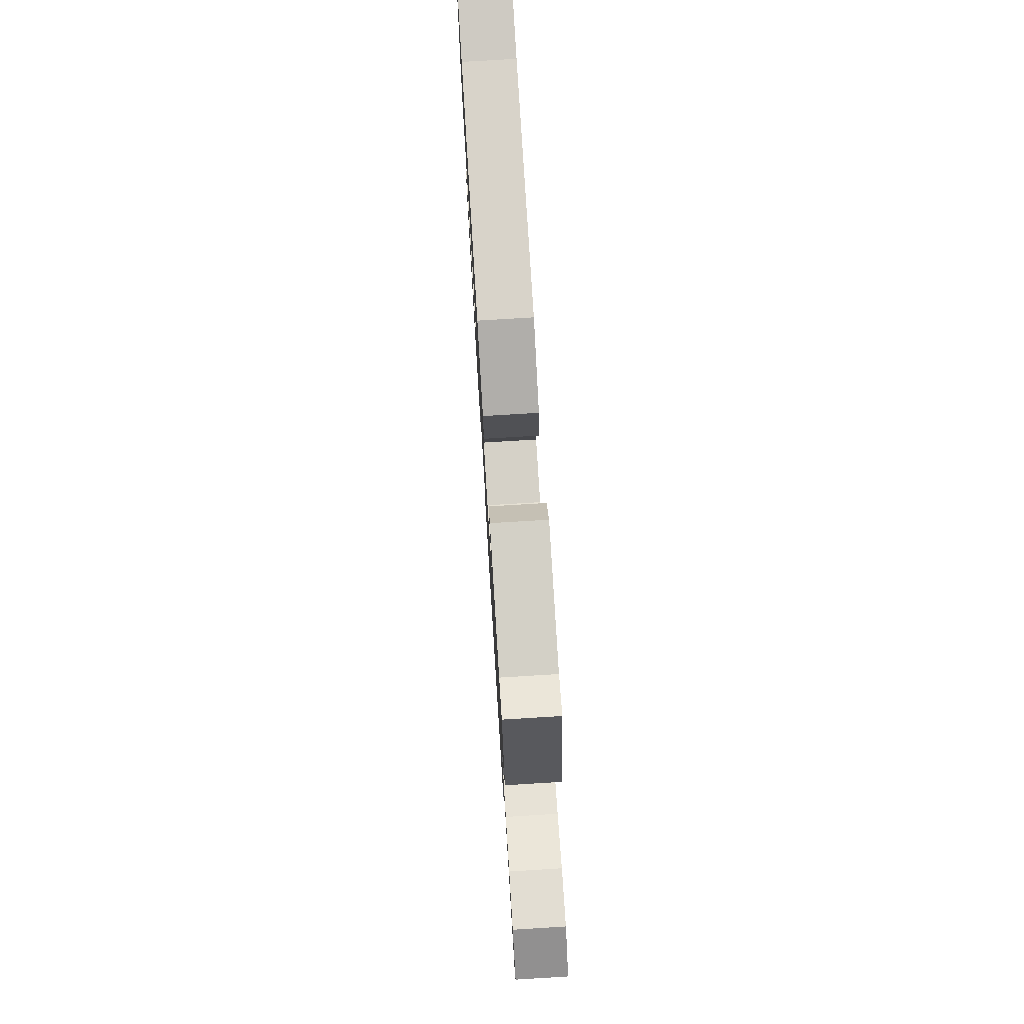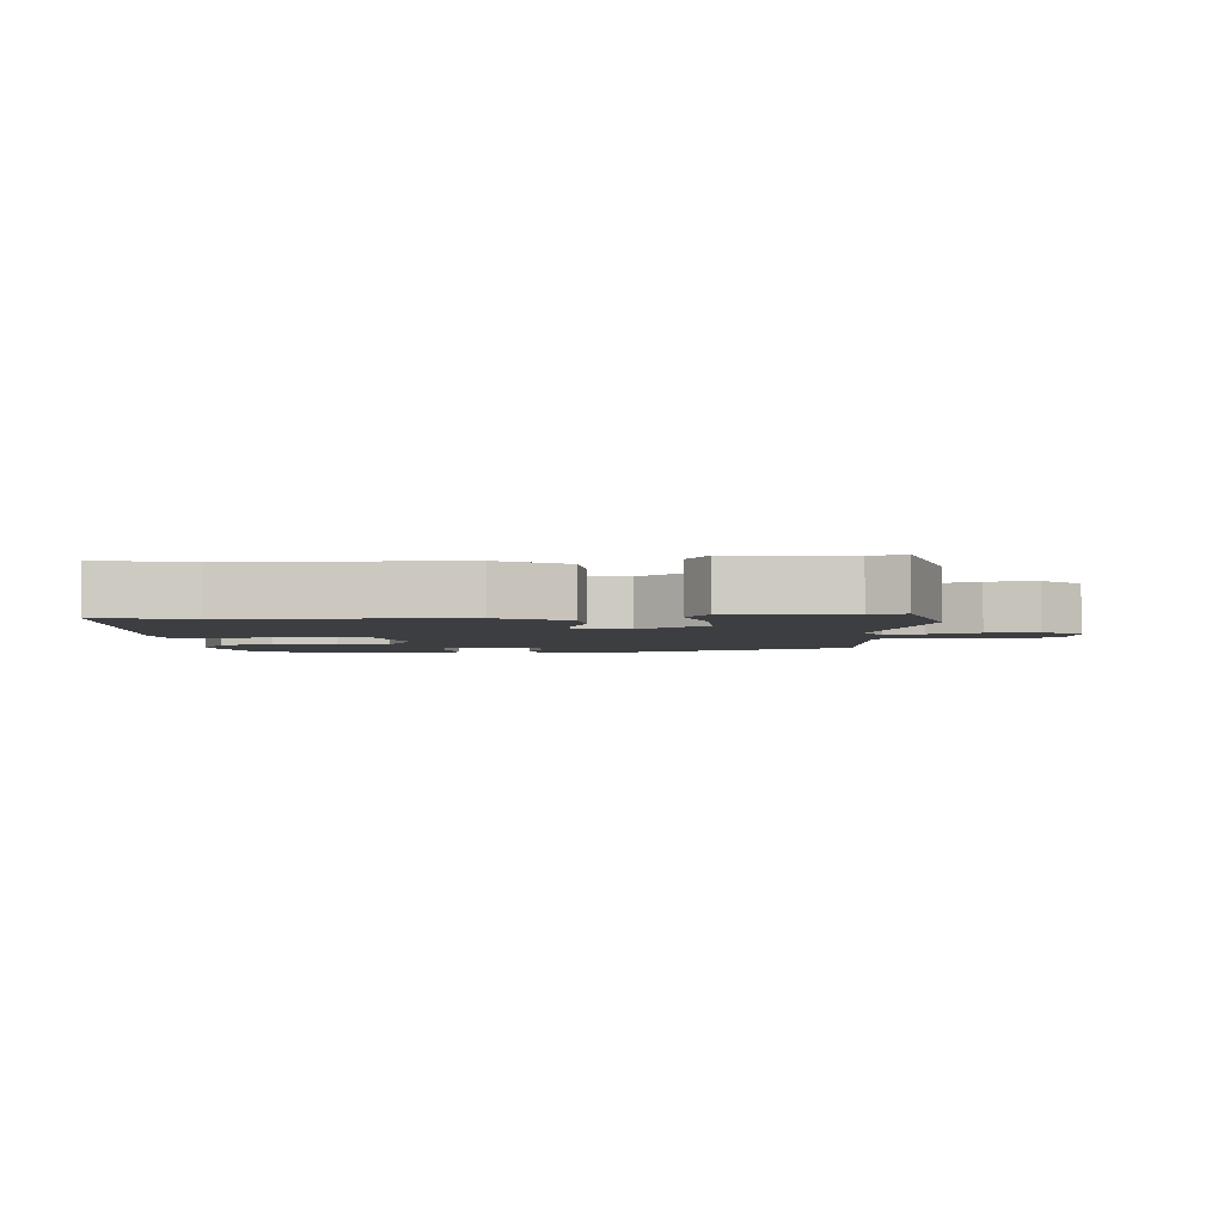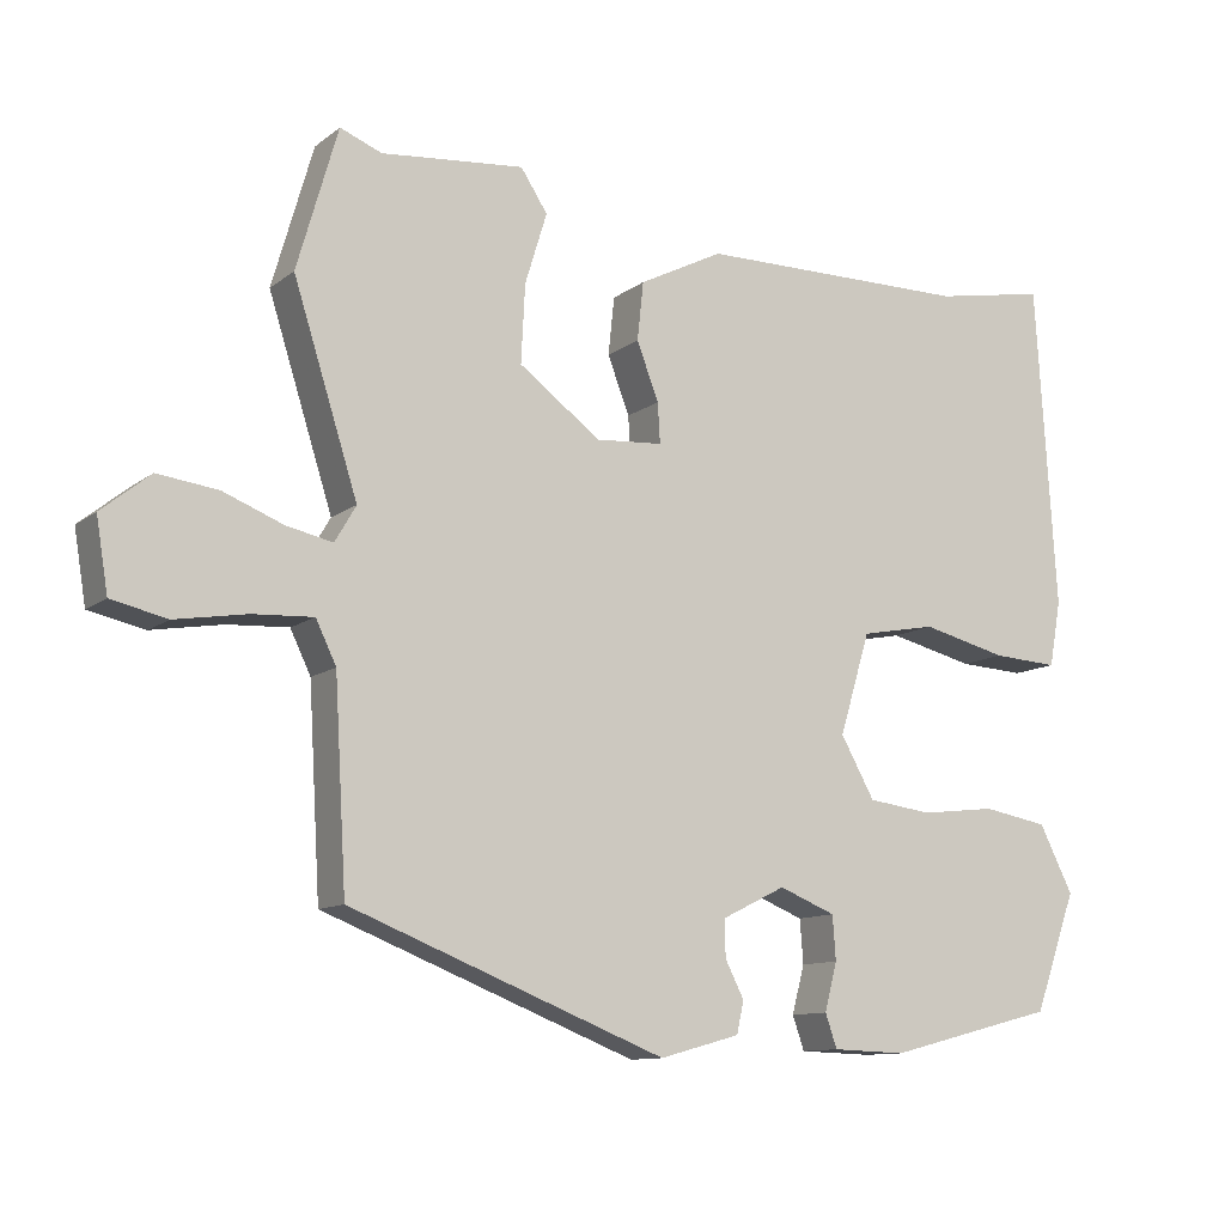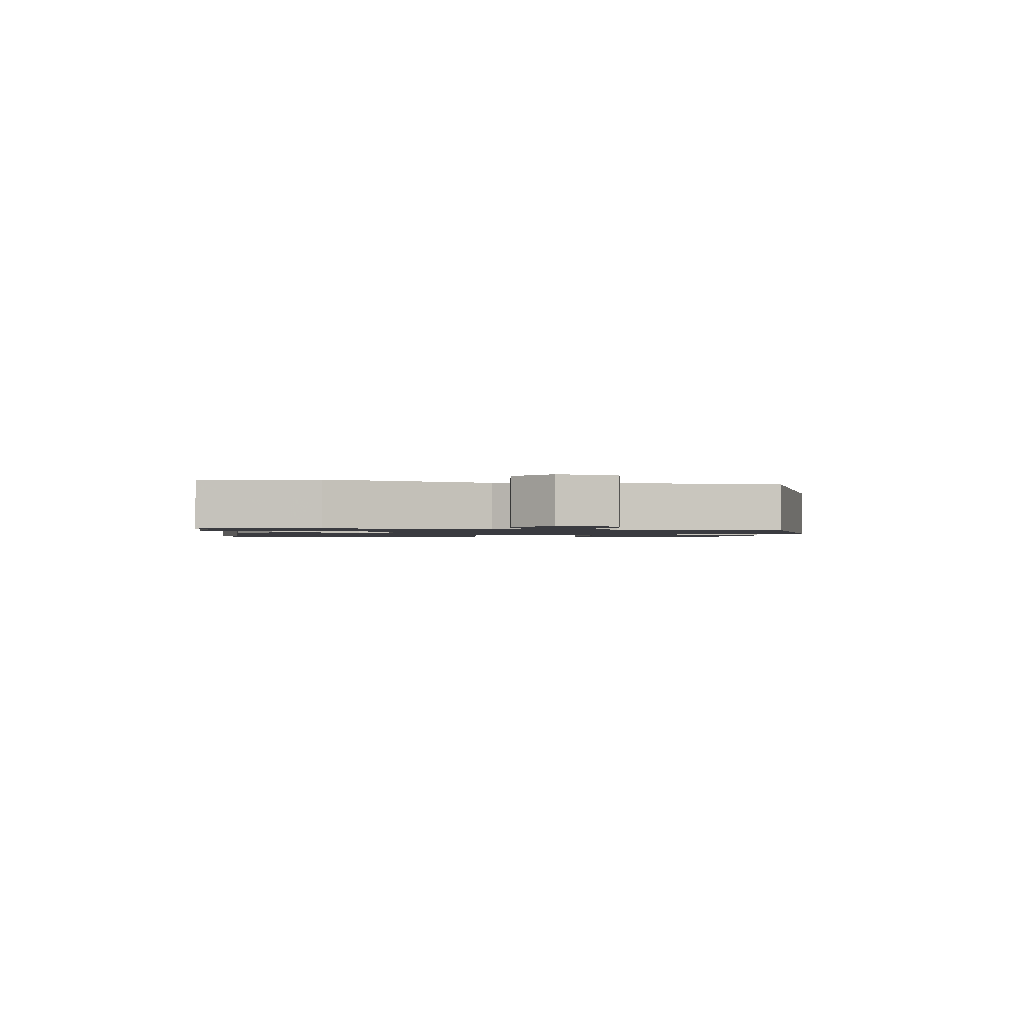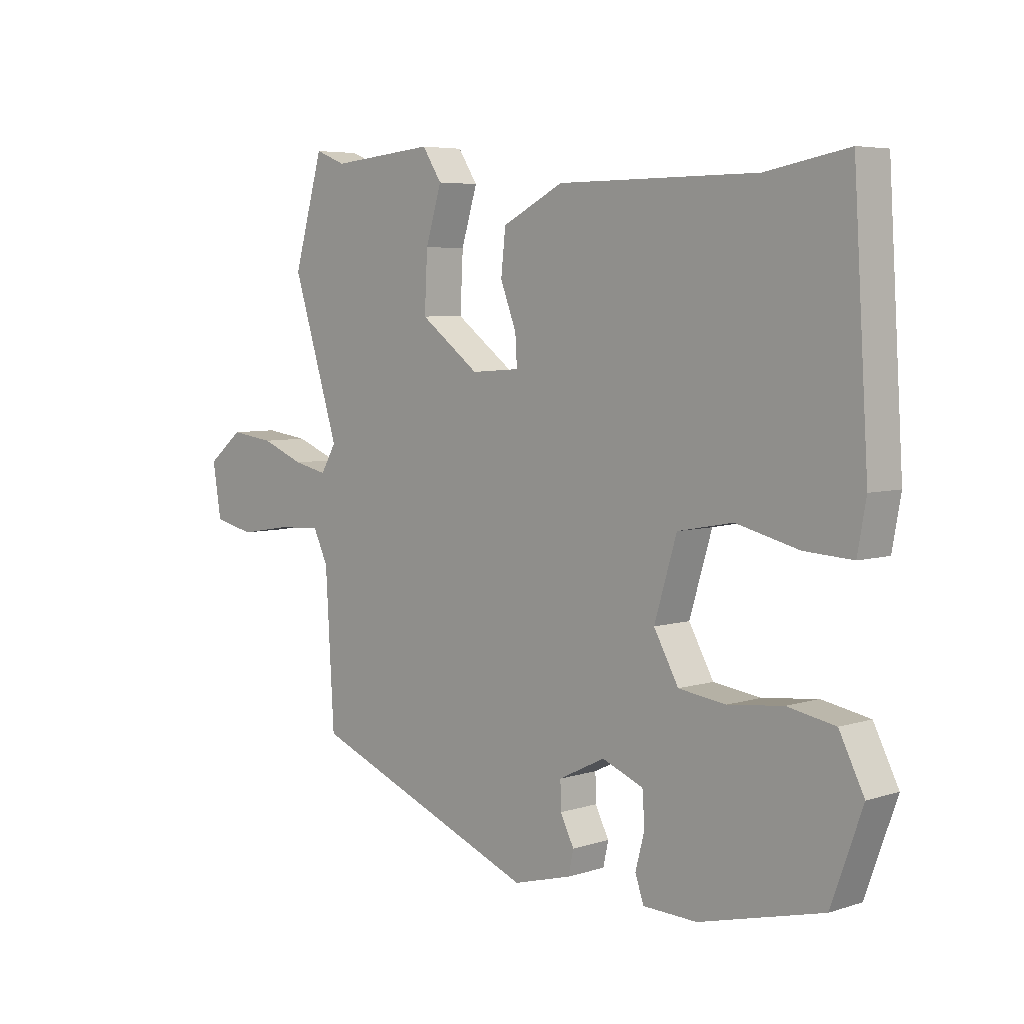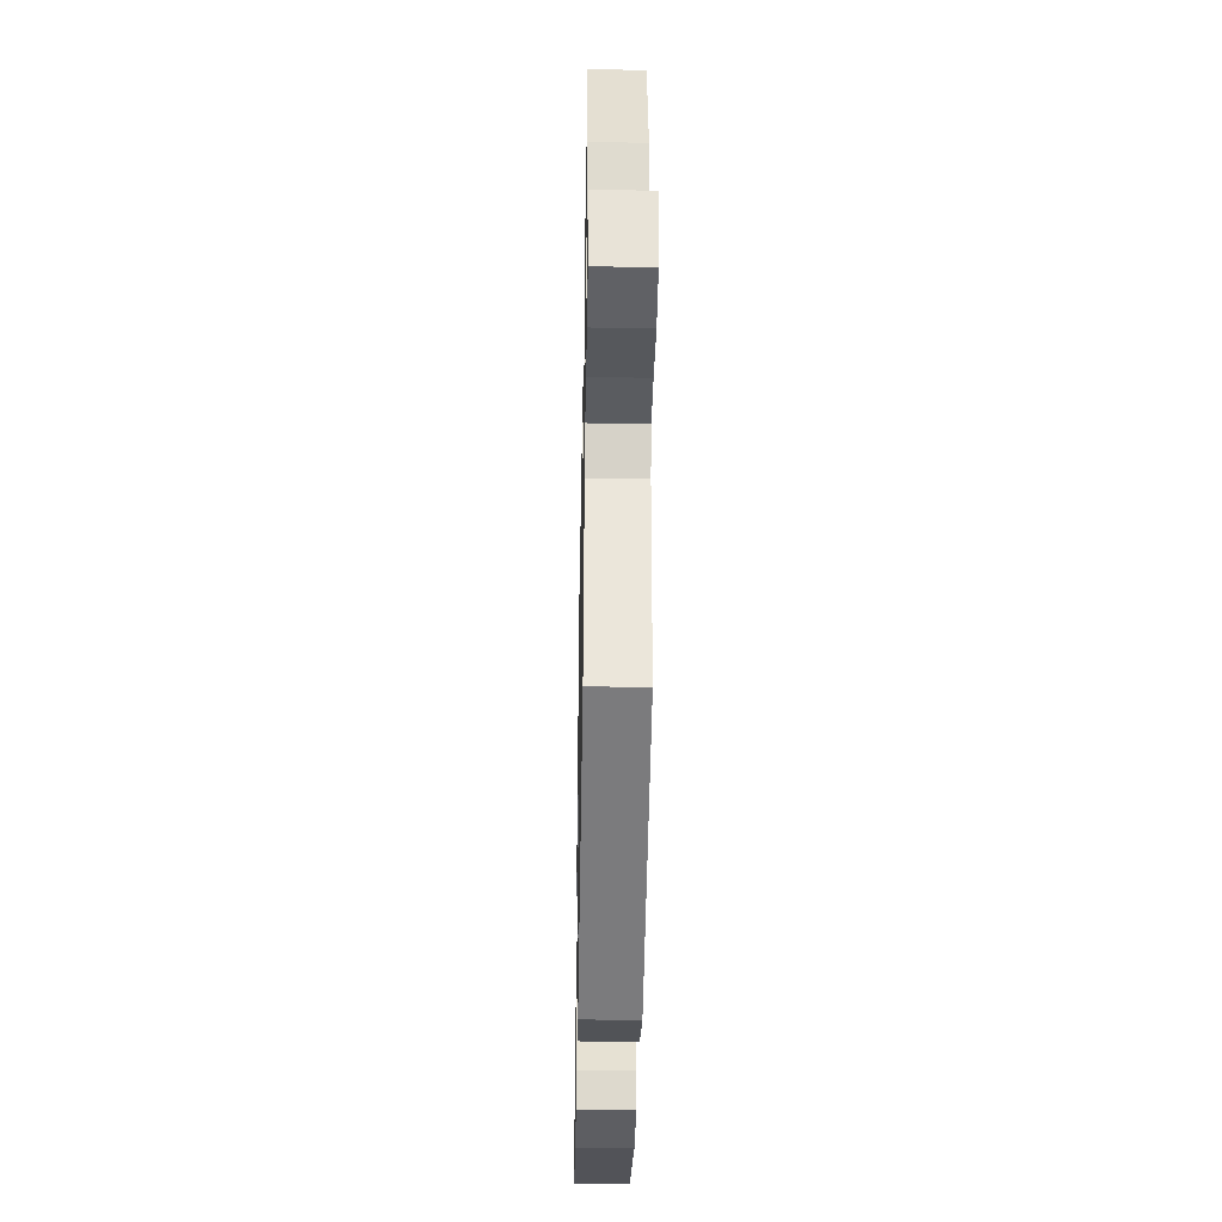
<metadata>
{"format":"obj","ext":"obj","renderer":"f3d","projection":"perspective","resolution":1024,"background":"white","views":[{"elev":75.6,"azim":86.5,"up":"+Z"},{"elev":-3.5,"azim":3.0,"up":"+Y"},{"elev":-11.1,"azim":150.0,"up":"+Z"},{"elev":-1.4,"azim":81.5,"up":"+Y"},{"elev":5.5,"azim":-134.3,"up":"+Z"},{"elev":-37.0,"azim":88.9,"up":"+Z"}]}
</metadata>
<code>
v -0.512 0.07 0.502
v -0.369 0.07 0.476
v -0.021 0.07 0.475
v 0.086 0.07 0.421
v 0.094 0.07 0.347
v 0.066 0.07 0.274
v 0.063 0.07 0.223
v 0.148 0.07 0.217
v 0.252 0.07 0.294
v 0.247 0.07 0.393
v 0.219 0.07 0.484
v 0.253 0.07 0.536
v 0.435 0.07 0.519
v 0.488 0.07 0.54
v 0.54 0.07 0.36
v 0.458 0.07 0.101
v 0.485 0.07 0.055
v 0.544 0.07 0.068
v 0.62 0.07 0.098
v 0.697 0.07 0.108
v 0.759 0.07 0.058
v 0.744 0.07 -0.034
v 0.673 0.07 -0.05
v 0.582 0.07 -0.035
v 0.505 0.07 -0.031
v 0.479 0.07 -0.085
v 0.464 0.07 -0.344
v 0.063 0.07 -0.502
v -0.039 0.07 -0.474
v -0.048 0.07 -0.433
v -0.024 0.07 -0.386
v -0.023 0.07 -0.339
v -0.104 0.07 -0.299
v -0.176 0.07 -0.328
v -0.18 0.07 -0.384
v -0.164 0.07 -0.445
v -0.179 0.07 -0.488
v -0.273 0.07 -0.491
v -0.488 0.07 -0.436
v -0.542 0.07 -0.286
v -0.499 0.07 -0.201
v -0.416 0.07 -0.186
v -0.32 0.07 -0.197
v -0.238 0.07 -0.186
v -0.195 0.07 -0.109
v -0.234 0.07 0.02
v -0.33 0.07 0.038
v -0.439 0.07 0.011
v -0.523 0.07 0.006
v -0.538 0.07 0.089
v -0.512 0 0.502
v -0.369 0 0.476
v -0.021 0 0.475
v 0.086 0 0.421
v 0.094 0 0.347
v 0.066 0 0.274
v 0.063 0 0.223
v 0.148 0 0.217
v 0.252 0 0.294
v 0.247 0 0.393
v 0.219 0 0.484
v 0.253 0 0.536
v 0.435 0 0.519
v 0.488 0 0.54
v 0.54 0 0.36
v 0.458 0 0.101
v 0.485 0 0.055
v 0.544 0 0.068
v 0.62 0 0.098
v 0.697 0 0.108
v 0.759 0 0.058
v 0.744 0 -0.034
v 0.673 0 -0.05
v 0.582 0 -0.035
v 0.505 0 -0.031
v 0.479 0 -0.085
v 0.464 0 -0.344
v 0.063 0 -0.502
v -0.039 0 -0.474
v -0.048 0 -0.433
v -0.024 0 -0.386
v -0.023 0 -0.339
v -0.104 0 -0.299
v -0.176 0 -0.328
v -0.18 0 -0.384
v -0.164 0 -0.445
v -0.179 0 -0.488
v -0.273 0 -0.491
v -0.488 0 -0.436
v -0.542 0 -0.286
v -0.499 0 -0.201
v -0.416 0 -0.186
v -0.32 0 -0.197
v -0.238 0 -0.186
v -0.195 0 -0.109
v -0.234 0 0.02
v -0.33 0 0.038
v -0.439 0 0.011
v -0.523 0 0.006
v -0.538 0 0.089
f 47 48 49 50
f 46 47 50 1
f 40 41 42 43
f 40 43 44
f 39 40 44
f 38 39 44
f 35 36 37 38
f 34 35 38 44
f 33 34 44 45
f 28 29 30 31
f 26 27 28 31
f 25 26 31 32
f 21 22 23 24
f 21 24 25
f 18 19 20 21
f 17 18 21 25
f 16 17 25 32
f 13 14 15 16
f 10 11 12 13
f 9 10 13 16
f 8 9 16 32
f 3 4 5 6
f 2 3 6 7
f 46 1 2 7
f 32 33 45 46
f 7 8 32 46
f 100 99 98 97
f 51 100 97 96
f 93 92 91 90
f 94 93 90
f 94 90 89
f 94 89 88
f 88 87 86 85
f 94 88 85 84
f 95 94 84 83
f 81 80 79 78
f 81 78 77 76
f 82 81 76 75
f 74 73 72 71
f 75 74 71
f 71 70 69 68
f 75 71 68 67
f 82 75 67 66
f 66 65 64 63
f 63 62 61 60
f 66 63 60 59
f 82 66 59 58
f 56 55 54 53
f 57 56 53 52
f 57 52 51 96
f 96 95 83 82
f 96 82 58 57
f 1 51 52 2
f 2 52 53 3
f 3 53 54 4
f 4 54 55 5
f 5 55 56 6
f 6 56 57 7
f 7 57 58 8
f 8 58 59 9
f 9 59 60 10
f 10 60 61 11
f 11 61 62 12
f 12 62 63 13
f 13 63 64 14
f 14 64 65 15
f 15 65 66 16
f 16 66 67 17
f 17 67 68 18
f 18 68 69 19
f 19 69 70 20
f 20 70 71 21
f 21 71 72 22
f 22 72 73 23
f 23 73 74 24
f 24 74 75 25
f 25 75 76 26
f 26 76 77 27
f 27 77 78 28
f 28 78 79 29
f 29 79 80 30
f 30 80 81 31
f 31 81 82 32
f 32 82 83 33
f 33 83 84 34
f 34 84 85 35
f 35 85 86 36
f 36 86 87 37
f 37 87 88 38
f 38 88 89 39
f 39 89 90 40
f 40 90 91 41
f 41 91 92 42
f 42 92 93 43
f 43 93 94 44
f 44 94 95 45
f 45 95 96 46
f 46 96 97 47
f 47 97 98 48
f 48 98 99 49
f 49 99 100 50
f 50 100 51 1

</code>
